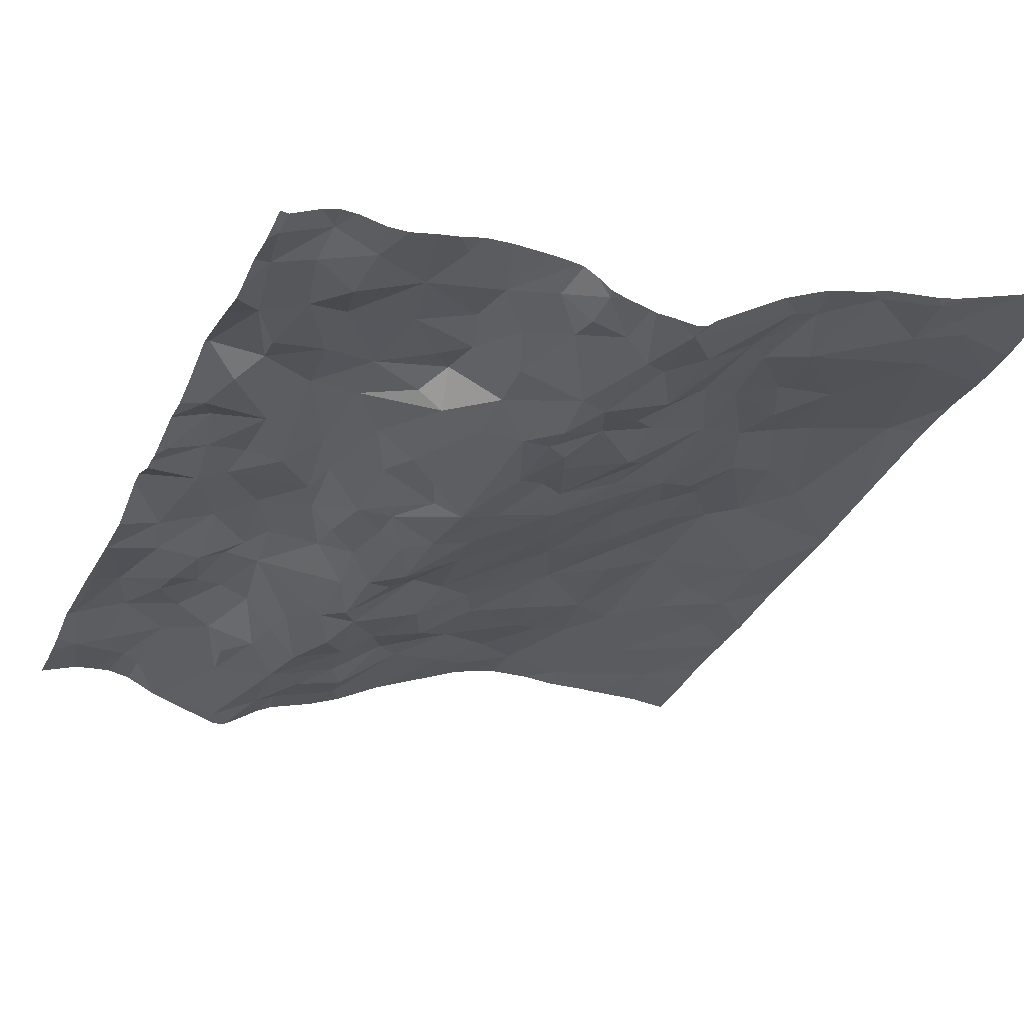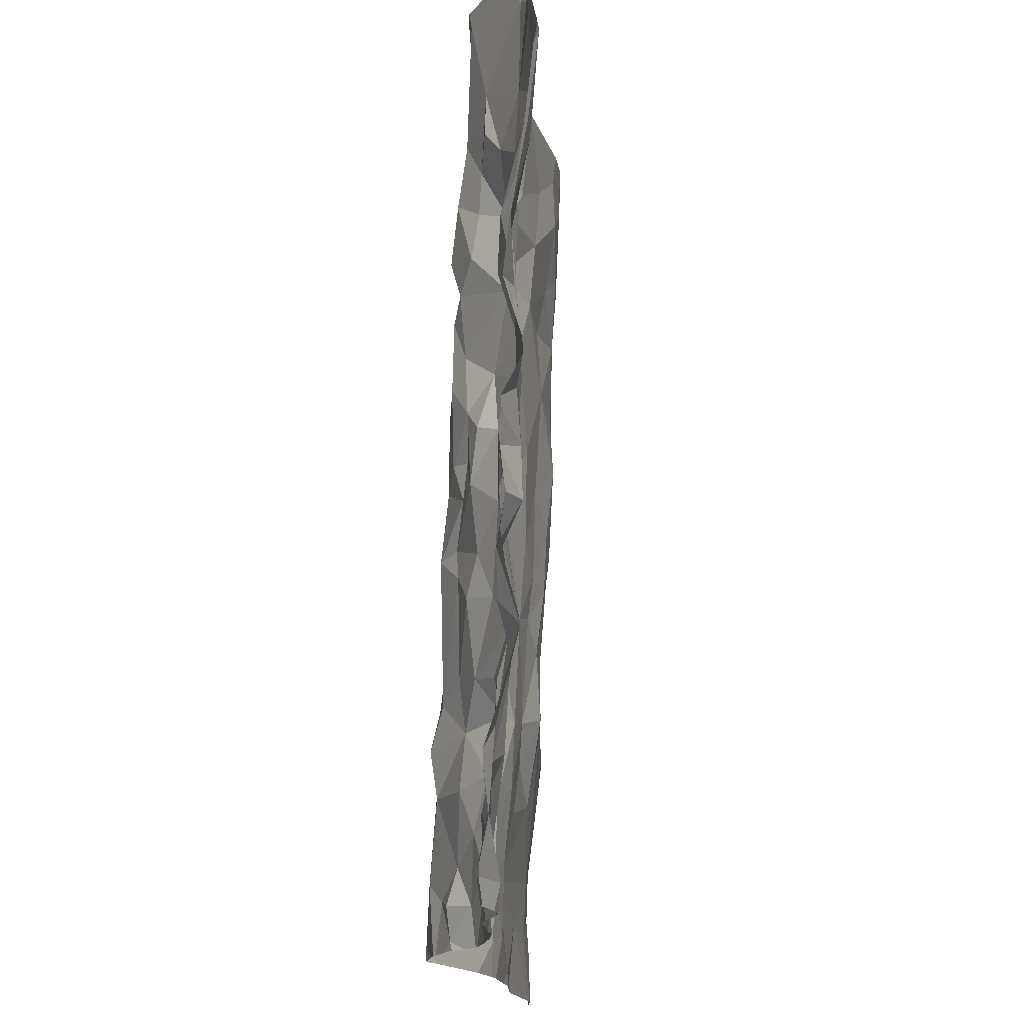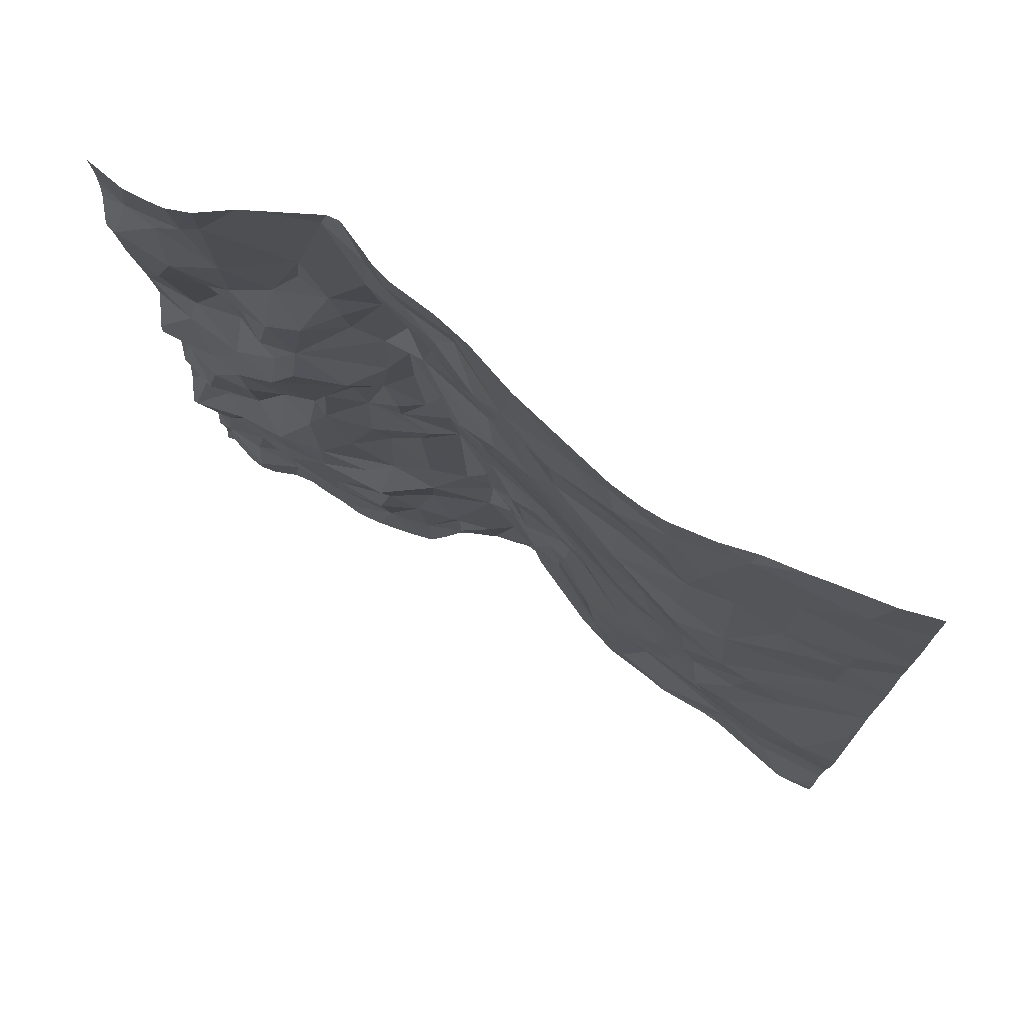
<metadata>
{"format":"obj","ext":"obj","renderer":"f3d","projection":"perspective","resolution":1024,"background":"white","views":[{"elev":-34.1,"azim":-22.9,"up":"+Z"},{"elev":-17.4,"azim":-98.4,"up":"+Y"},{"elev":74.6,"azim":20.6,"up":"+Y"}]}
</metadata>
<code>
v -69.92 -33.55 -0.9752
v -69.57 -33.32 -0.8742
v -69.95 -33.22 -0.9875
v -68.61 -31.47 -1.057
v -68.56 -32.34 -1.031
v -68.39 -31.88 -0.9734
v -69.46 -29.58 -0.7794
v -69.3 -29.23 -0.9137
v -69.63 -29.23 -0.8459
v -68.65 -33.3 -0.9496
v -68.84 -33.54 -0.8942
v -68.64 -33.52 -1.012
v -66.6 -31.97 -0.1341
v -66.79 -32.32 -0.3075
v -66.49 -32.55 -0.2121
v -68.41 -32.86 -1.043
v -68.82 -32.89 -0.9615
v -70.55 -30.05 -0.9201
v -70.34 -29.49 -0.7809
v -70.51 -29.47 -0.8186
v -69.54 -30.08 -0.7879
v -69.67 -29.64 -0.7505
v -69.77 -30.09 -0.7781
v -69.84 -32.09 -0.778
v -69.54 -32.1 -0.7859
v -69.58 -31.58 -0.8001
v -69.52 -31.11 -0.8343
v -69.78 -31.36 -0.8729
v -68.35 -30.96 -0.8664
v -68.32 -31.37 -0.9032
v -67.88 -31.25 -0.7056
v -68.89 -29.66 -1.043
v -69.02 -29.33 -1.02
v -69.22 -29.75 -0.9627
v -67.15 -33.5 -0.4752
v -67.33 -33.56 -0.5607
v -66.3 -30.94 -0.04439
v -66.49 -30.79 -0.05306
v -66.66 -31.53 -0.1707
v -68.46 -30.22 -0.7519
v -68.2 -30.05 -0.6466
v -68.76 -29.83 -0.9413
v -68.22 -32.19 -0.9531
v -68.11 -31.94 -0.8484
v -69.88 -32.88 -0.8543
v -69.48 -32.95 -0.8323
v -69.56 -32.43 -0.7908
v -70.22 -28.65 -0.7703
v -70.5 -28.9 -0.7528
v -70.21 -29.14 -0.7448
v -69.74 -30.7 -0.7377
v -70.03 -31.01 -0.7956
v -70.05 -29.83 -0.9046
v -70.23 -30.13 -0.8921
v -70.29 -30.38 -0.863
v -67.29 -30.92 -0.3422
v -67.52 -30.36 -0.3677
v -67.7 -30.74 -0.5319
v -70.21 -32.56 -0.9441
v -70.2 -32.35 -0.8862
v -70.38 -32.84 -0.9762
v -70.42 -31.9 -0.9781
v -70.31 -31.6 -0.8206
v -69.09 -32.84 -0.8356
v -68.91 -33.14 -0.8913
v -69.23 -32.31 -0.8217
v -69.46 -31.34 -0.8305
v -69.2 -31.16 -0.9582
v -69.43 -30.9 -0.8287
v -69.02 -30.31 -0.9678
v -69.07 -30.68 -0.96
v -68.88 -30.47 -1.03
v -70.19 -30.92 -0.8352
v -69.98 -30.53 -0.8024
v -68.08 -33.67 -1.061
v -69.08 -28.96 -0.9739
v -69.29 -28.25 -0.9781
v -69.44 -28.79 -0.9071
v -68.07 -32.42 -0.8633
v -68.39 -32.35 -1.029
v -68.39 -32.58 -1.084
v -69.17 -33.09 -0.804
v -68.23 -32.79 -1.022
v -68.22 -33.34 -1.062
v -68.03 -33.18 -0.9394
v -67.83 -32.85 -0.8908
v -67.81 -33.33 -0.8911
v -68.86 -31.64 -0.9831
v -69.12 -33.41 -0.8559
v -68.43 -28.37 -0.6636
v -68.88 -28.38 -0.8019
v -69.44 -33.64 -0.8653
v -70.32 -32.16 -0.9581
v -70.53 -32.34 -0.8672
v -70.2 -33.61 -0.9206
v -69.12 -32.51 -0.7508
v -69.25 -32.65 -0.7959
v -67.9 -29.76 -0.4724
v -68.27 -29.75 -0.7168
v -67.58 -31.56 -0.5757
v -67.15 -31.41 -0.359
v -70.04 -28.47 -0.7534
v -69.05 -28.48 -0.9346
v -68.78 -28.67 -0.8294
v -70.46 -33.31 -1.018
v -70.14 -32.98 -0.9548
v -70.23 -33.39 -0.9812
v -67.31 -29.89 -0.2366
v -67.73 -29.42 -0.3775
v -70.4 -28.56 -0.8077
v -68.67 -30.62 -1.018
v -68.81 -30.93 -1.01
v -68.65 -31.06 -1.018
v -68.09 -29.34 -0.6081
v -68.45 -29.37 -0.7356
v -66.56 -28.29 -0.03077
v -67.91 -32.58 -0.8479
v -66.4 -33.7 -0.321
v -68.4 -33.46 -1.009
v -69.95 -30.15 -0.9078
v -69.56 -30.38 -0.7343
v -69.25 -30.49 -0.8241
v -68.29 -30.59 -0.7737
v -68.69 -30.37 -0.9573
v -68.78 -32.54 -0.9249
v -70.51 -33.63 -1.085
v -68.58 -28.84 -0.7506
v -68.29 -29.02 -0.5902
v -68.45 -28.62 -0.7214
v -66.84 -29.37 -0.08394
v -67.31 -29.44 -0.263
v -67.32 -28.64 -0.135
v -67.64 -28.54 -0.2937
v -67.76 -28.99 -0.3436
v -68.64 -29.21 -0.8212
v -67.24 -33.01 -0.4728
v -66.95 -32.67 -0.3735
v -67.2 -32.56 -0.4204
v -67.72 -32.39 -0.726
v -67.7 -32.02 -0.7412
v -65.58 -31.46 -0.02694
v -65.88 -28.52 -0.02354
v -67.21 -29.09 -0.1898
v -66.85 -30.27 -0.07935
v -66.77 -30.72 -0.1159
v -67.38 -28.34 -0.1581
v -67.01 -28.93 -0.08444
v -66.86 -29.93 -0.1025
v -66.54 -30.11 -0.04328
v -69.18 -31.57 -0.9123
v -68.79 -31.45 -0.9838
v -70.07 -29.58 -0.8475
v -69.27 -30.83 -0.9284
v -69.89 -28.97 -0.776
v -69.32 -31.86 -0.8425
v -69.89 -29.36 -0.8018
v -69.67 -30.21 -0.7516
v -69.48 -29.06 -0.9193
v -69.86 -29.75 -0.8204
v -68.08 -28.78 -0.4793
v -68.81 -32.25 -0.9648
v -69.07 -31.81 -0.9622
v -69.07 -32.29 -0.9099
v -69.99 -31.29 -0.8003
v -70 -31.76 -0.8802
v -67.49 -32.69 -0.5567
v -70.5 -31.36 -0.9793
v -70.23 -31.27 -0.8174
v -69.87 -32.48 -0.8301
v -68.63 -33.72 -0.986
v -69.03 -29.92 -1.003
v -68.98 -31.19 -0.9718
v -66.82 -33.69 -0.3925
v -67.41 -33.2 -0.5554
v -66.06 -33 -0.1556
v -66.99 -33.13 -0.4752
v -68.89 -30.04 -1.021
v -69.24 -29.47 -0.9196
v -68.98 -30.96 -0.9468
v -67 -28.41 -0.05295
v -69.92 -28.41 -0.7699
v -66.9 -32.06 -0.3078
v -66.9 -31.34 -0.2654
v -67.2 -32.13 -0.4014
v -67.1 -30.51 -0.2449
v -68.15 -31.69 -0.8151
v -67.53 -31.86 -0.5928
v -67.96 -31.54 -0.7418
v -66.99 -31.07 -0.2437
v -66.35 -33.32 -0.2791
v -65.99 -33.35 -0.1592
v -66.35 -32.06 -0.1085
v -66.36 -31.5 -0.09752
v -66.16 -29.85 -0.03773
v -65.84 -30.29 -0.06472
v -65.79 -32.14 -0.003632
v -66.03 -31.27 -0.05415
v -66.75 -31.12 -0.1314
v -66.77 -28.92 -0.0396
v -65.82 -29.77 -0.05417
v -66.23 -28.81 -0.03529
v -66.25 -29.55 -0.05223
v -66.56 -29.24 -0.04808
v -65.83 -29.43 -0.03731
v -70.56 -28.34 -0.8477
v -70.56 -29.02 -0.7944
v -70.56 -32.38 -0.8826
v -70.56 -33.08 -1.062
v -70.56 -31.83 -0.9772
v -70.56 -30.42 -0.9651
v -70.56 -31.35 -0.9814
v -70.56 -32.3 -0.8783
v -70.56 -30.06 -0.9255
v -70.56 -31.64 -0.9448
v -70.56 -33.32 -1.037
v -70.56 -30.05 -0.9241
v -70.56 -33.54 -1.077
v -70.56 -28.49 -0.8477
v -70.56 -32.34 -0.8747
v -70.56 -30.86 -0.8556
v -70.56 -33.67 -1.076
v -70.56 -30.05 -0.9233
v -70.56 -28.62 -0.833
v -70.56 -31.28 -0.9909
v -70.56 -28.88 -0.7741
v -70.56 -28.92 -0.7761
v -70.56 -30.77 -0.8597
v -70.56 -31.59 -0.9552
v -70.56 -32.03 -0.9486
v -70.56 -32.76 -0.9887
v -70.56 -31.11 -0.976
v -70.56 -31.18 -0.9693
v -70.56 -33.61 -1.078
v -70.56 -30.04 -0.9214
v -70.56 -30.02 -0.9203
v -70.56 -30.61 -0.9122
v -70.56 -29.45 -0.8395
v -70.56 -31.66 -0.9524
v -70.56 -32.99 -1.061
v -65.54 -30.13 -0.04421
v -65.54 -31.44 -0.02898
v -65.54 -29.52 -0.06206
v -65.54 -30.82 -0.05125
v -65.54 -32.19 -0.004779
v -65.54 -31.49 -0.02807
v -65.54 -32.53 -0.01791
v -65.54 -33.61 -0.05041
v -65.54 -33.43 -0.05536
v -65.54 -29.34 -0.05294
v -65.54 -29.2 -0.05112
v -65.54 -30.84 -0.05164
v -65.54 -32.86 -0.06007
v -65.54 -28.22 -0.05225
v -65.54 -31.55 -0.0244
v -65.54 -33.19 -0.07174
v -65.54 -32.96 -0.06482
v -65.54 -29.27 -0.04977
v -65.54 -29.12 -0.04789
v -65.54 -28.51 -0.05338
v -65.54 -30.77 -0.05264
v -65.54 -31.08 -0.04119
v -65.54 -28.79 -0.04151
v -65.54 -30.06 -0.0429
v -68.05 -33.77 -1.048
v -70.32 -33.77 -0.969
v -65.74 -33.77 -0.07706
v -65.76 -33.77 -0.08017
v -68.98 -33.77 -0.8441
v -67.23 -33.77 -0.5264
v -66.8 -33.77 -0.3856
v -65.8 -33.77 -0.08871
v -68.4 -33.77 -1.042
v -65.83 -33.77 -0.09709
v -67.53 -33.77 -0.6775
v -67.31 -33.77 -0.5611
v -68.54 -33.77 -1.01
v -70.53 -33.77 -1.063
v -68.8 -33.77 -0.8616
v -66.4 -33.77 -0.3109
v -65.54 -33.77 -0.06186
v -66.96 -33.77 -0.4445
v -68.37 -33.77 -1.054
v -66.34 -33.77 -0.2972
v -68.83 -33.77 -0.8552
v -70.56 -33.77 -1.062
v -67.98 -33.77 -0.9839
v -70.5 -33.77 -1.065
v -68.25 -33.77 -1.056
v -69.54 -33.77 -0.8946
v -70.12 -33.77 -0.9357
v -70.23 -33.77 -0.9362
v -69.22 -33.77 -0.8401
v -66.45 -33.77 -0.3267
v -69.83 -33.77 -0.9628
v -69.39 -33.77 -0.8533
v -68.11 -33.77 -1.067
v -68.72 -33.77 -0.9167
v -65.99 -33.77 -0.1616
v -68.64 -33.77 -0.9778
v -69.96 -33.77 -0.9674
v -69.68 -33.77 -0.9232
v -70.53 -28.14 -0.8246
v -67.02 -28.14 -0.04584
v -69.7 -28.14 -0.852
v -70.07 -28.14 -0.7226
v -70.19 -28.14 -0.7313
v -66.75 -28.14 -0.03439
v -67.98 -28.14 -0.4029
v -66.52 -28.14 -0.04868
v -69 -28.14 -0.8638
v -68.3 -28.14 -0.5751
v -67.36 -28.14 -0.1329
v -69.25 -28.14 -0.9872
v -68.53 -28.14 -0.6687
v -66.17 -28.14 -0.03868
v -69.65 -28.14 -0.8673
v -68 -28.14 -0.408
v -70.31 -28.14 -0.7468
v -65.79 -28.14 -0.03049
v -68.93 -28.14 -0.8161
v -66.26 -28.14 -0.03831
v -69.92 -28.14 -0.7483
v -65.59 -28.14 -0.04817
v -65.54 -28.14 -0.04993
v -65.65 -28.14 -0.04264
v -68.82 -28.14 -0.7587
v -68.02 -28.14 -0.4207
v -67.17 -28.14 -0.07375
v -69.18 -28.14 -0.9811
v -69.97 -28.14 -0.7407
v -67.96 -28.14 -0.3909
v -69.72 -28.14 -0.8458
v -70.56 -28.14 -0.8335
g obj_0
f 118 283 298
f 190 118 298
f 283 118 279
f 191 175 190
f 298 273 190
f 271 191 190
f 271 190 273
f 191 271 248
f 175 191 256
f 248 255 191
f 256 191 255
f 175 252 196
f 196 192 175
f 15 175 192
f 256 252 175
f 271 267 248
f 252 246 196
f 196 246 244
f 197 192 196
f 141 197 196
f 254 141 196
f 254 196 244
f 192 197 193
f 192 13 15
f 192 193 13
f 197 141 261
f 197 37 193
f 197 251 37
f 261 251 197
f 245 141 254
f 241 141 245
f 261 141 241
f 39 193 37
f 13 193 39
f 195 37 243
f 37 38 39
f 37 195 38
f 251 243 37
f 195 260 240
f 195 240 200
f 38 195 149
f 195 200 194
f 194 149 195
f 243 260 195
f 240 263 200
f 202 194 200
f 202 200 204
f 242 200 263
f 249 200 242
f 257 204 200
f 257 200 249
f 194 202 149
f 149 202 203
f 149 203 130
f 201 202 204
f 201 203 202
f 201 204 257
f 201 199 203
f 199 130 203
f 201 250 142
f 116 201 142
f 116 199 201
f 257 250 201
f 250 258 142
f 142 259 325
f 142 319 315
f 262 142 258
f 259 142 262
f 325 319 142
f 321 116 142
f 321 142 315
f 116 321 309
f 259 253 323
f 323 325 259
f 1 2 3
f 1 3 107
f 1 294 2
f 1 107 95
f 95 290 1
f 294 1 300
f 290 300 1
f 2 45 3
f 92 2 301
f 2 46 45
f 89 2 92
f 2 82 46
f 2 89 82
f 294 301 2
f 3 106 107
f 45 106 3
f 105 107 106
f 107 105 95
f 95 105 126
f 290 95 291
f 291 95 265
f 265 95 126
f 45 46 47
f 45 169 106
f 169 45 47
f 301 289 92
f 295 92 289
f 292 89 92
f 292 92 295
f 46 82 64
f 46 97 47
f 97 46 64
f 89 65 82
f 11 65 89
f 268 89 292
f 284 89 268
f 278 11 89
f 278 89 284
f 82 65 64
f 61 105 106
f 169 59 106
f 106 59 61
f 105 61 239
f 239 208 105
f 217 126 105
f 217 105 215
f 215 105 208
f 126 233 221
f 233 126 217
f 265 126 287
f 287 126 221
f 96 47 97
f 24 169 47
f 66 47 96
f 24 47 25
f 66 25 47
f 60 59 169
f 60 169 24
f 17 64 65
f 64 96 97
f 125 64 17
f 125 96 64
f 65 11 10
f 65 10 17
f 170 11 278
f 10 11 12
f 12 11 170
f 59 60 61
f 61 230 239
f 60 94 61
f 230 61 94
f 287 221 277
f 221 285 277
f 96 163 66
f 125 163 96
f 24 25 26
f 24 165 60
f 26 28 24
f 165 24 28
f 66 163 25
f 26 25 155
f 155 25 163
f 93 94 60
f 60 165 93
f 16 17 10
f 125 17 16
f 16 81 125
f 163 125 161
f 5 125 81
f 125 5 161
f 12 119 10
f 16 10 119
f 12 170 119
f 278 297 170
f 299 170 297
f 276 170 299
f 272 119 170
f 272 170 276
f 93 62 94
f 230 94 207
f 207 94 219
f 219 94 212
f 212 94 62
f 161 162 163
f 163 162 155
f 26 27 28
f 155 67 26
f 27 26 67
f 165 62 93
f 28 164 165
f 165 63 62
f 168 165 164
f 165 168 63
f 28 27 52
f 28 52 164
f 150 67 155
f 150 155 162
f 119 84 16
f 83 81 16
f 83 16 84
f 5 81 80
f 79 81 83
f 79 80 81
f 5 88 161
f 162 161 88
f 5 80 6
f 4 88 5
f 4 5 6
f 119 272 84
f 62 209 229
f 62 63 214
f 212 62 229
f 214 238 62
f 209 62 238
f 150 162 88
f 27 67 69
f 27 51 52
f 51 27 69
f 67 150 68
f 67 68 69
f 164 52 168
f 168 167 63
f 214 63 167
f 168 52 73
f 224 167 168
f 224 168 232
f 232 168 73
f 74 52 51
f 73 52 74
f 68 150 151
f 150 88 151
f 83 84 85
f 84 75 85
f 272 282 84
f 288 75 84
f 288 84 282
f 117 79 83
f 86 83 85
f 86 117 83
f 43 80 79
f 6 80 43
f 79 117 139
f 79 44 43
f 79 139 140
f 79 140 44
f 151 88 4
f 4 6 30
f 43 44 6
f 30 6 186
f 6 44 186
f 151 4 172
f 113 4 30
f 172 4 113
f 122 51 69
f 69 68 153
f 69 153 122
f 74 51 157
f 122 121 51
f 121 157 51
f 68 151 172
f 71 153 68
f 172 179 68
f 71 68 179
f 167 211 228
f 214 167 228
f 211 167 224
f 73 74 55
f 73 220 231
f 73 55 227
f 232 73 231
f 227 220 73
f 74 157 120
f 55 74 54
f 120 54 74
f 85 75 87
f 86 85 87
f 75 296 264
f 75 36 87
f 36 75 286
f 296 75 288
f 286 75 264
f 86 166 117
f 139 117 166
f 87 174 86
f 174 166 86
f 139 184 140
f 139 166 184
f 140 188 44
f 188 186 44
f 184 187 140
f 187 188 140
f 113 30 29
f 30 186 188
f 29 30 31
f 188 31 30
f 179 172 112
f 113 112 172
f 111 113 29
f 111 112 113
f 122 153 71
f 121 122 21
f 122 71 70
f 70 21 122
f 23 120 157
f 21 157 121
f 157 21 23
f 179 112 71
f 70 71 72
f 71 112 72
f 54 18 55
f 18 213 55
f 55 210 236
f 227 55 236
f 213 210 55
f 54 120 53
f 120 23 159
f 53 120 159
f 18 54 19
f 53 19 54
f 36 174 87
f 36 274 275
f 36 35 174
f 35 36 275
f 286 274 36
f 166 174 136
f 184 166 138
f 166 136 138
f 35 136 174
f 100 187 184
f 184 138 182
f 101 100 184
f 182 101 184
f 187 100 188
f 100 31 188
f 111 29 123
f 123 29 31
f 31 58 123
f 31 100 101
f 31 101 58
f 72 112 111
f 123 124 111
f 111 124 72
f 70 171 21
f 21 22 23
f 34 21 171
f 21 7 22
f 7 21 34
f 72 177 70
f 171 70 177
f 22 159 23
f 177 72 124
f 18 19 20
f 18 235 234
f 213 18 216
f 235 18 20
f 216 18 222
f 222 18 234
f 152 53 159
f 152 19 53
f 156 159 22
f 159 156 152
f 19 49 20
f 152 50 19
f 49 19 50
f 35 176 136
f 173 35 269
f 173 176 35
f 275 269 35
f 136 137 138
f 136 176 137
f 14 182 138
f 137 14 138
f 13 182 14
f 101 182 183
f 39 182 13
f 182 39 183
f 189 101 183
f 58 101 56
f 101 189 56
f 40 124 123
f 58 41 123
f 40 123 41
f 58 57 41
f 56 57 58
f 124 40 177
f 32 34 171
f 42 171 177
f 42 32 171
f 7 9 22
f 156 22 9
f 178 7 34
f 32 33 34
f 178 34 33
f 7 8 9
f 178 8 7
f 177 40 42
f 235 20 237
f 237 20 49
f 156 50 152
f 156 9 154
f 154 50 156
f 48 49 50
f 49 225 226
f 110 49 48
f 49 110 223
f 237 49 206
f 206 49 226
f 223 225 49
f 50 154 48
f 176 15 137
f 176 173 190
f 175 15 176
f 175 176 190
f 173 118 190
f 269 281 173
f 270 173 281
f 293 118 173
f 293 173 270
f 15 14 137
f 13 14 15
f 183 198 189
f 183 39 198
f 38 198 39
f 189 185 56
f 145 189 198
f 189 145 185
f 56 185 57
f 40 41 42
f 41 57 98
f 99 42 41
f 98 99 41
f 98 57 108
f 108 57 185
f 135 33 32
f 135 32 42
f 115 135 42
f 99 115 42
f 8 158 9
f 78 154 9
f 158 78 9
f 178 33 8
f 76 33 135
f 33 76 8
f 158 8 78
f 78 8 76
f 181 154 78
f 102 48 154
f 102 154 181
f 102 110 48
f 110 218 223
f 110 205 218
f 110 318 302
f 318 110 102
f 333 205 110
f 333 110 302
f 279 118 293
f 198 38 145
f 38 144 145
f 149 144 38
f 185 145 144
f 185 144 108
f 98 108 109
f 99 98 114
f 109 114 98
f 99 114 115
f 108 131 109
f 108 144 148
f 130 131 108
f 130 108 148
f 127 76 135
f 135 115 128
f 135 128 127
f 114 128 115
f 78 304 181
f 76 77 78
f 78 77 316
f 316 304 78
f 127 104 76
f 103 76 104
f 103 77 76
f 181 322 102
f 304 332 181
f 322 181 332
f 102 305 306
f 102 330 305
f 318 102 306
f 322 330 102
f 144 149 148
f 130 148 149
f 143 109 131
f 109 134 114
f 143 134 109
f 128 114 134
f 130 143 131
f 147 143 130
f 199 147 130
f 127 128 129
f 127 129 104
f 160 129 128
f 134 160 128
f 316 77 313
f 313 77 103
f 91 103 104
f 129 90 104
f 104 90 91
f 91 320 103
f 313 103 329
f 320 310 103
f 329 103 310
f 134 143 132
f 147 132 143
f 133 160 134
f 132 133 134
f 180 147 199
f 180 132 147
f 116 180 199
f 129 160 90
f 160 317 90
f 133 308 160
f 308 317 160
f 91 326 320
f 90 314 91
f 314 326 91
f 90 311 314
f 317 327 90
f 311 90 327
f 146 133 132
f 132 180 146
f 146 331 133
f 331 308 133
f 146 180 328
f 116 307 180
f 180 303 328
f 307 303 180
f 116 309 307
f 331 146 312
f 328 312 146
f 247 266 280
f 266 247 248
f 266 248 267
f 323 253 324

</code>
